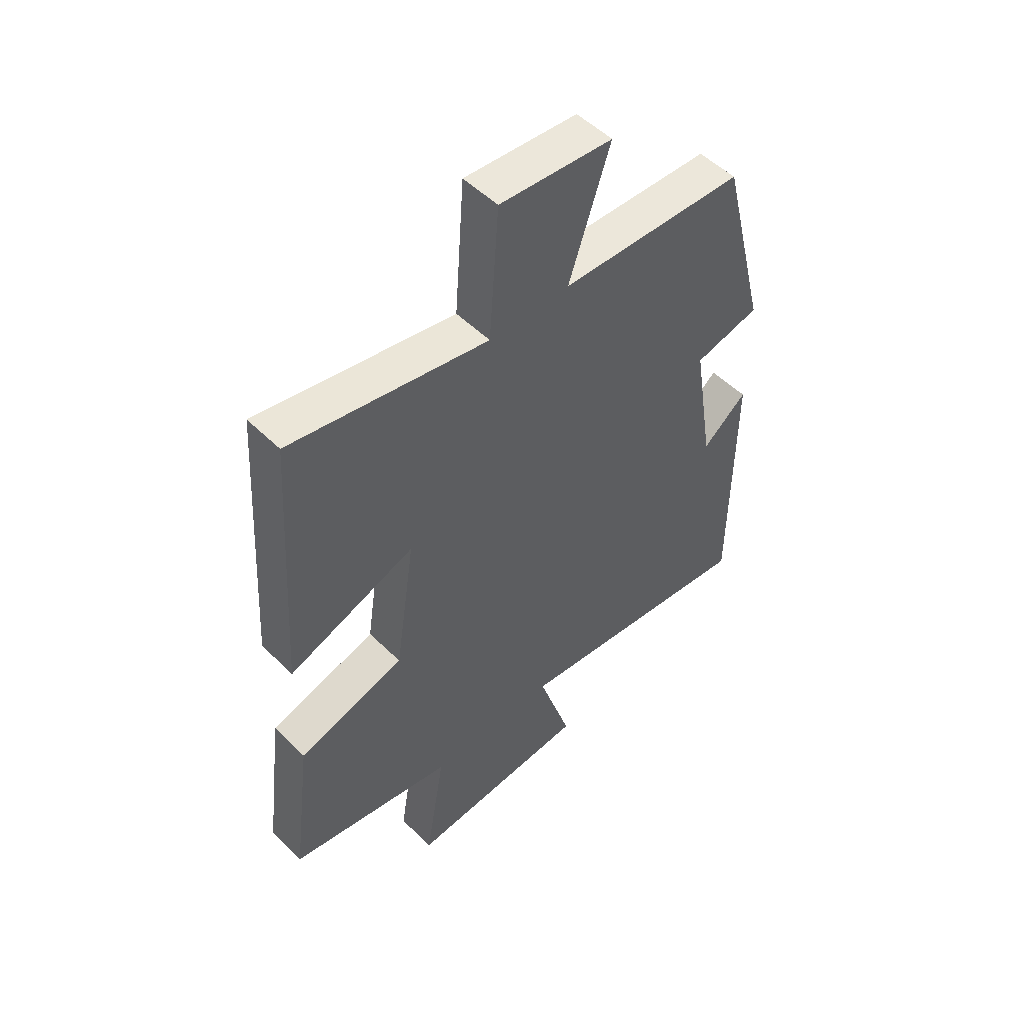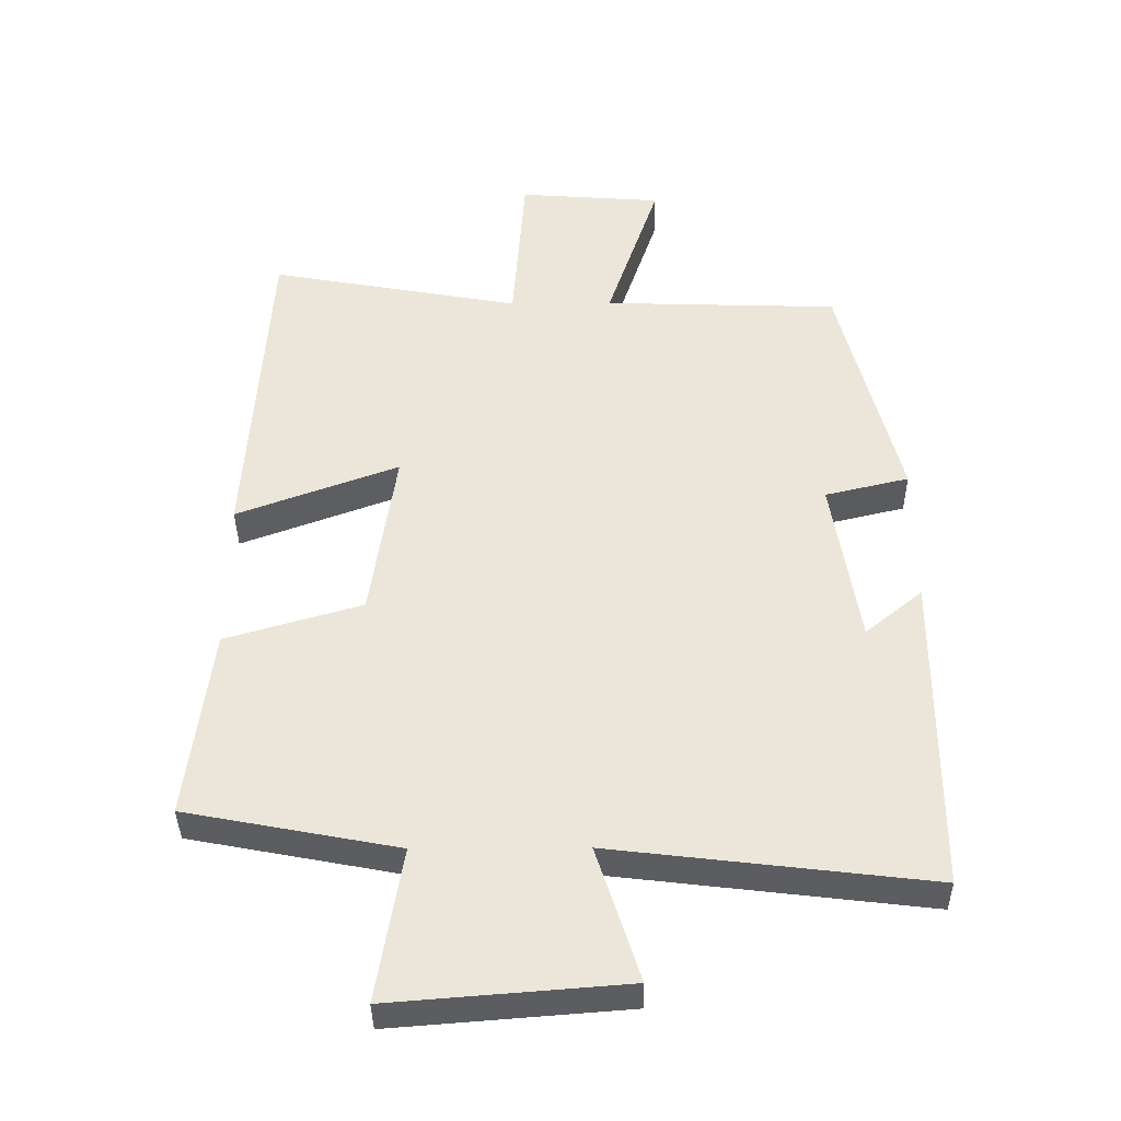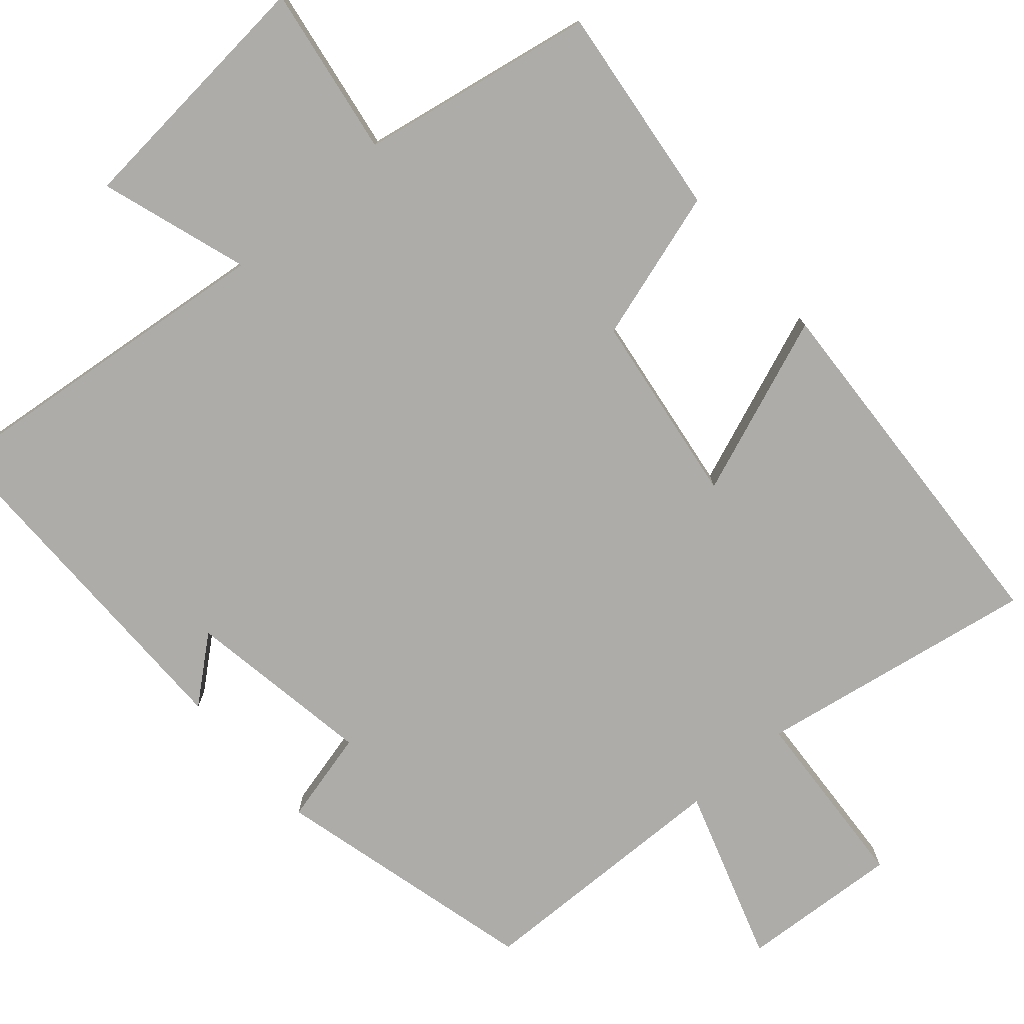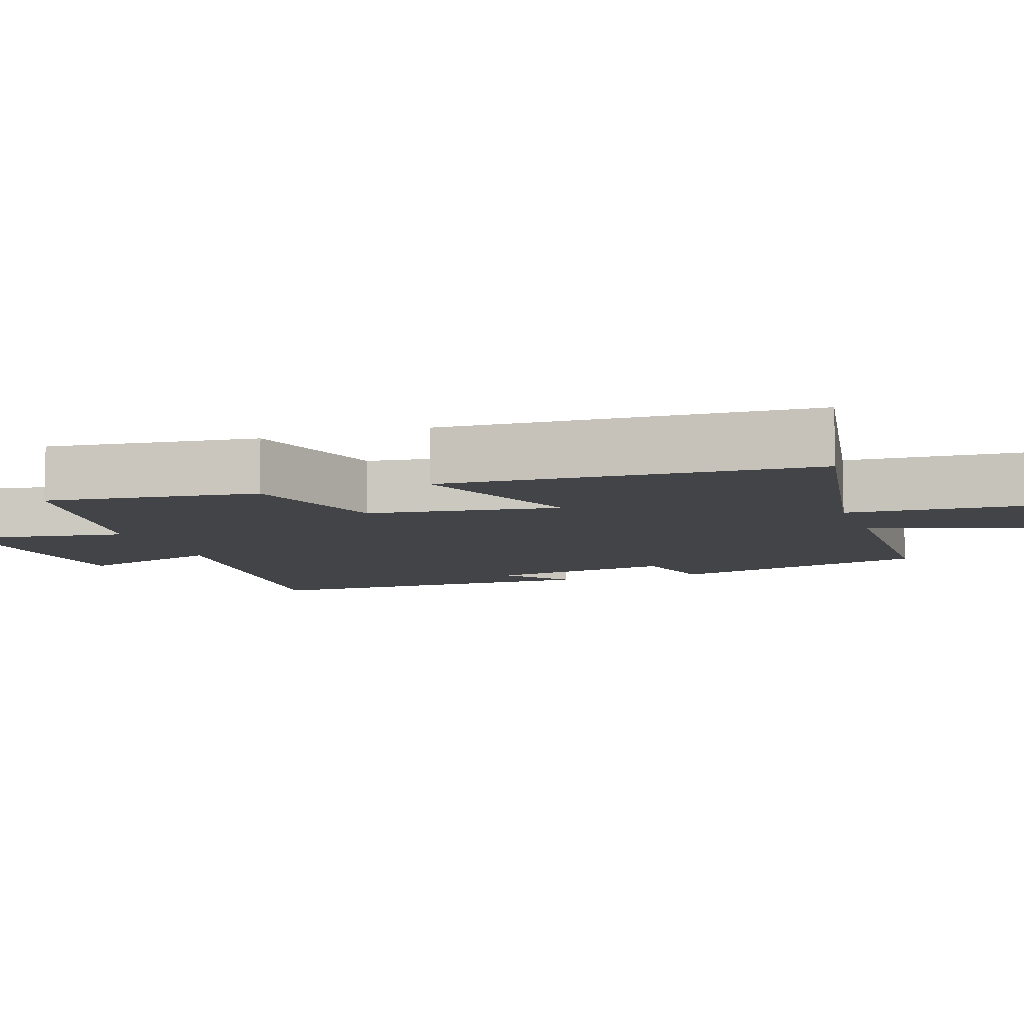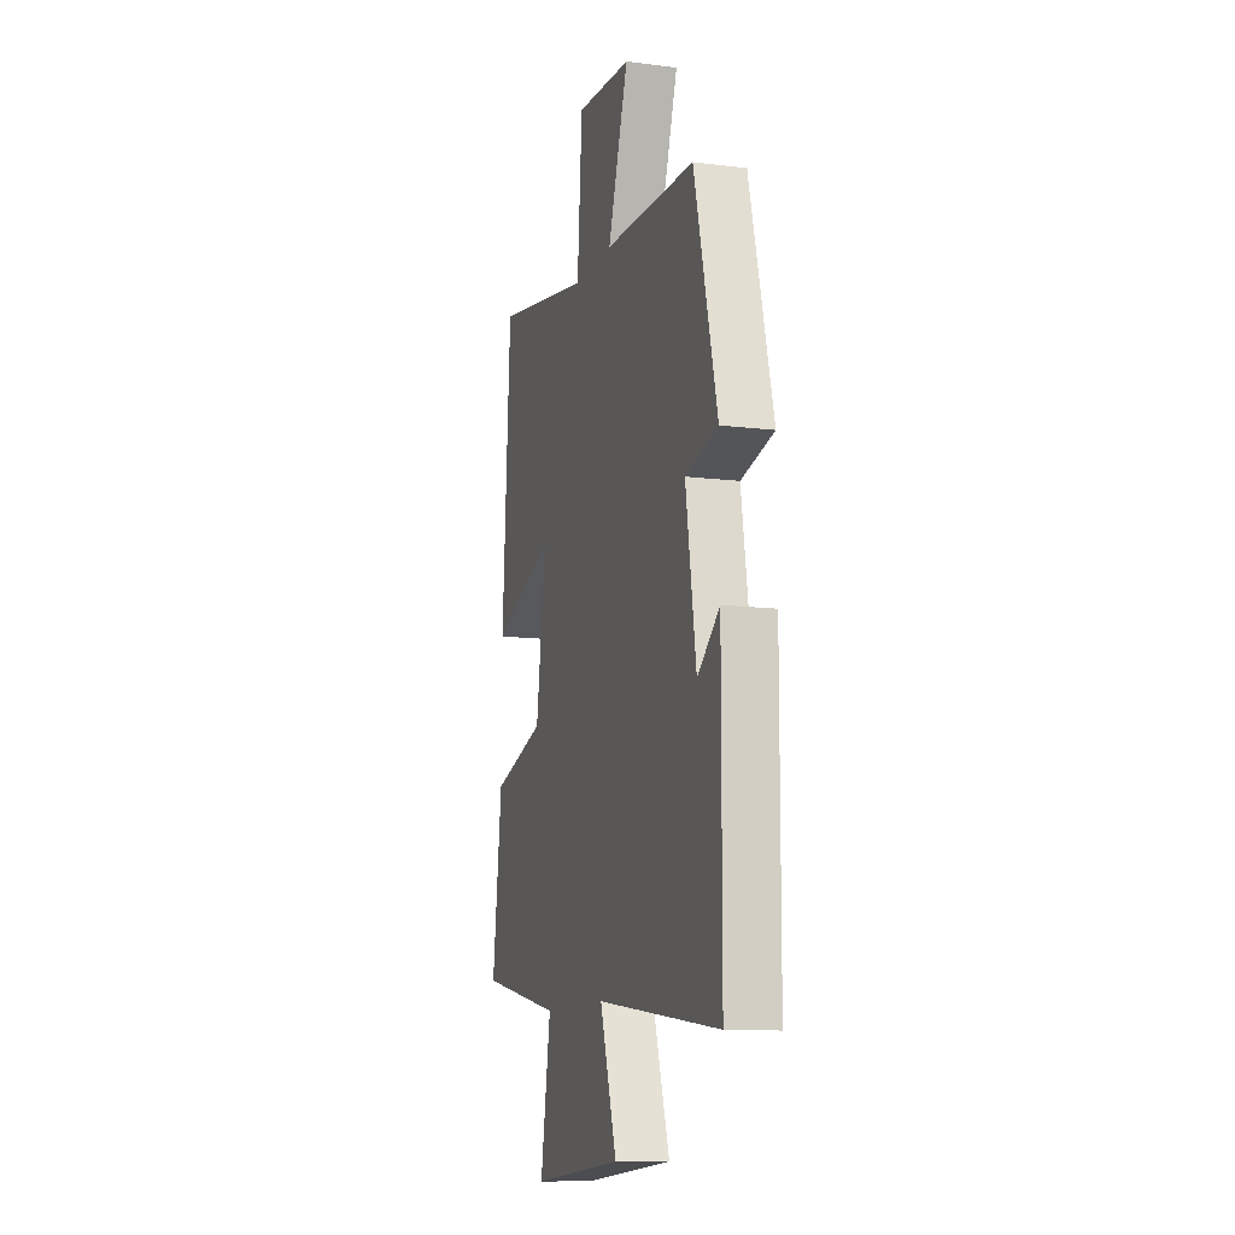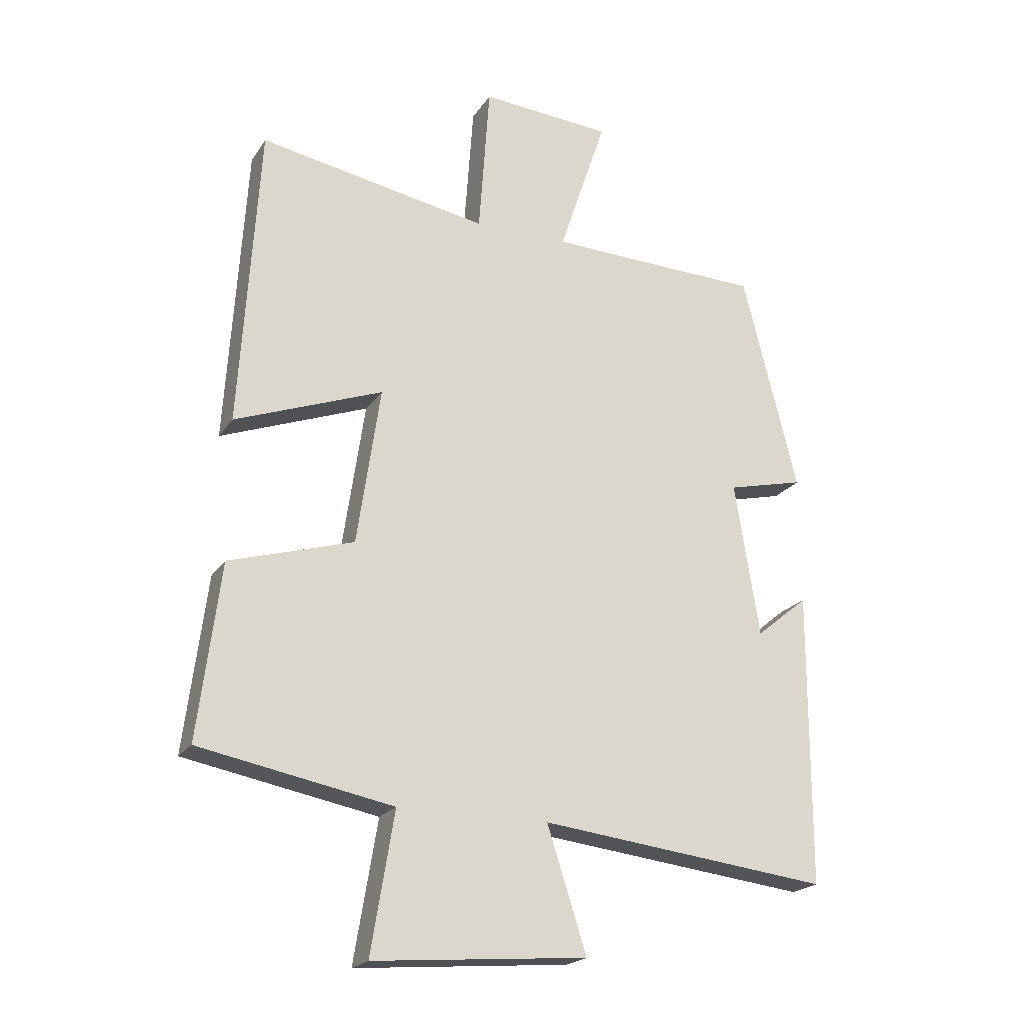
<metadata>
{"format":"obj","ext":"obj","renderer":"f3d","projection":"perspective","resolution":1024,"background":"white","views":[{"elev":51.7,"azim":-43.3,"up":"+Z"},{"elev":-37.9,"azim":0.5,"up":"+Z"},{"elev":-77.0,"azim":-138.6,"up":"+Y"},{"elev":-8.3,"azim":-70.7,"up":"+Y"},{"elev":-11.5,"azim":73.1,"up":"+Z"},{"elev":-21.0,"azim":-24.2,"up":"+Z"}]}
</metadata>
<code>
v -0.469 0.07 0.568
v -0.094 0.07 0.5
v -0.076 0.07 0.749
v 0.138 0.07 0.733
v 0.06 0.07 0.5
v 0.411 0.07 0.489
v 0.5 0.07 0.134
v 0.375 0.07 0.104
v 0.415 0.07 -0.148
v 0.5 0.07 -0.078
v 0.498 0.07 -0.556
v 0.025 0.07 -0.5
v 0.089 0.07 -0.7
v -0.259 0.07 -0.728
v -0.221 0.07 -0.5
v -0.536 0.07 -0.44
v -0.5 0.07 -0.155
v -0.297 0.07 -0.095
v -0.259 0.07 0.163
v -0.5 0.07 0.073
v -0.469 0 0.568
v -0.094 0 0.5
v -0.076 0 0.749
v 0.138 0 0.733
v 0.06 0 0.5
v 0.411 0 0.489
v 0.5 0 0.134
v 0.375 0 0.104
v 0.415 0 -0.148
v 0.5 0 -0.078
v 0.498 0 -0.556
v 0.025 0 -0.5
v 0.089 0 -0.7
v -0.259 0 -0.728
v -0.221 0 -0.5
v -0.536 0 -0.44
v -0.5 0 -0.155
v -0.297 0 -0.095
v -0.259 0 0.163
v -0.5 0 0.073
f 19 20 1 2
f 18 19 2
f 15 16 17 18
f 15 18 2
f 12 13 14 15
f 12 15 2
f 9 10 11 12
f 8 9 12 2
f 7 8 2
f 6 7 2
f 5 6 2
f 2 3 4 5
f 22 21 40 39
f 22 39 38
f 38 37 36 35
f 22 38 35
f 35 34 33 32
f 22 35 32
f 32 31 30 29
f 22 32 29 28
f 22 28 27
f 22 27 26
f 22 26 25
f 25 24 23 22
f 1 21 22 2
f 2 22 23 3
f 3 23 24 4
f 4 24 25 5
f 5 25 26 6
f 6 26 27 7
f 7 27 28 8
f 8 28 29 9
f 9 29 30 10
f 10 30 31 11
f 11 31 32 12
f 12 32 33 13
f 13 33 34 14
f 14 34 35 15
f 15 35 36 16
f 16 36 37 17
f 17 37 38 18
f 18 38 39 19
f 19 39 40 20
f 20 40 21 1

</code>
